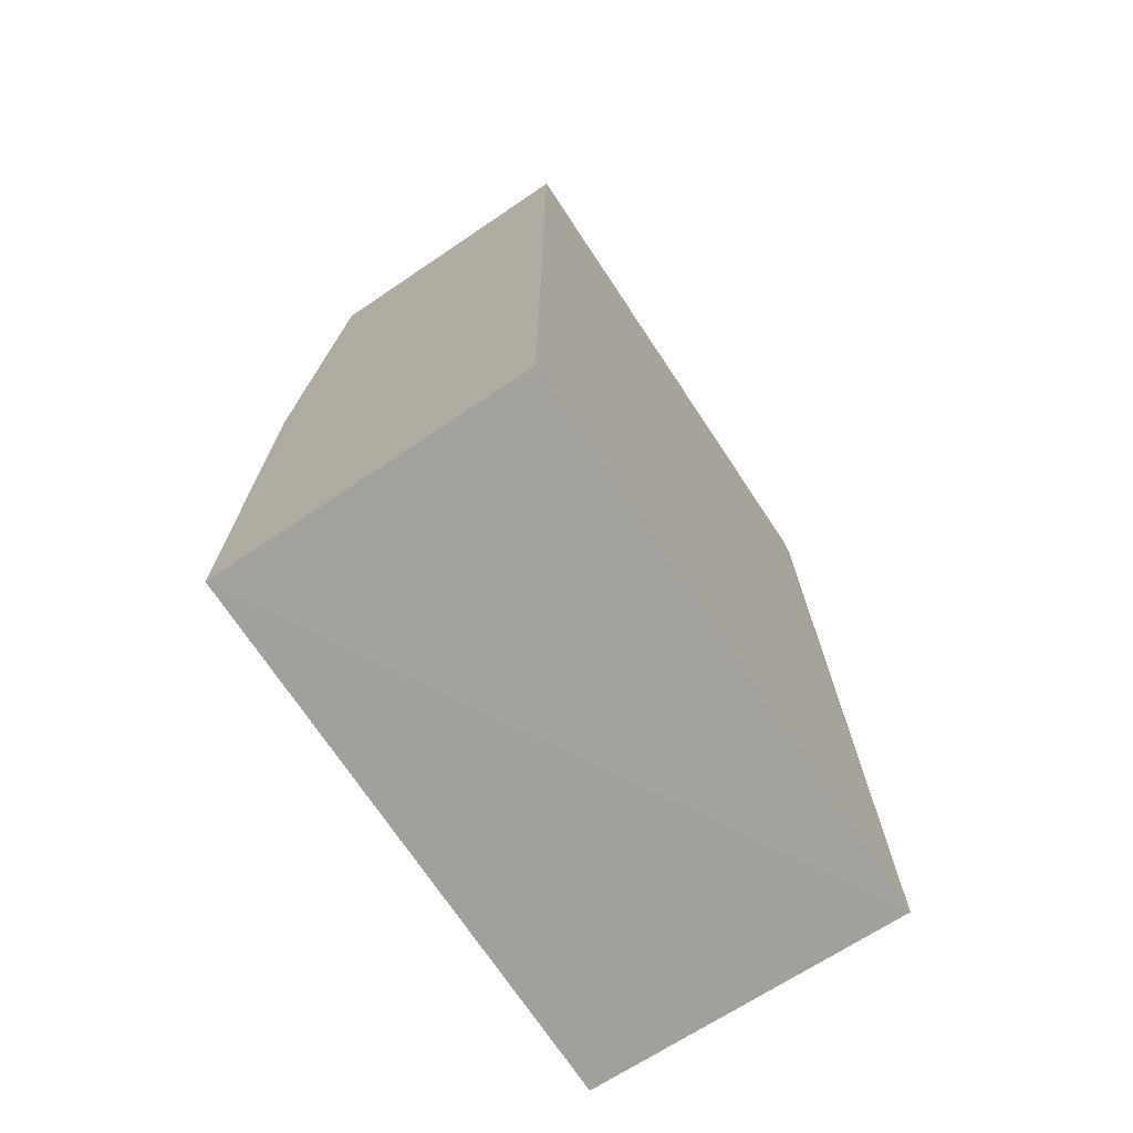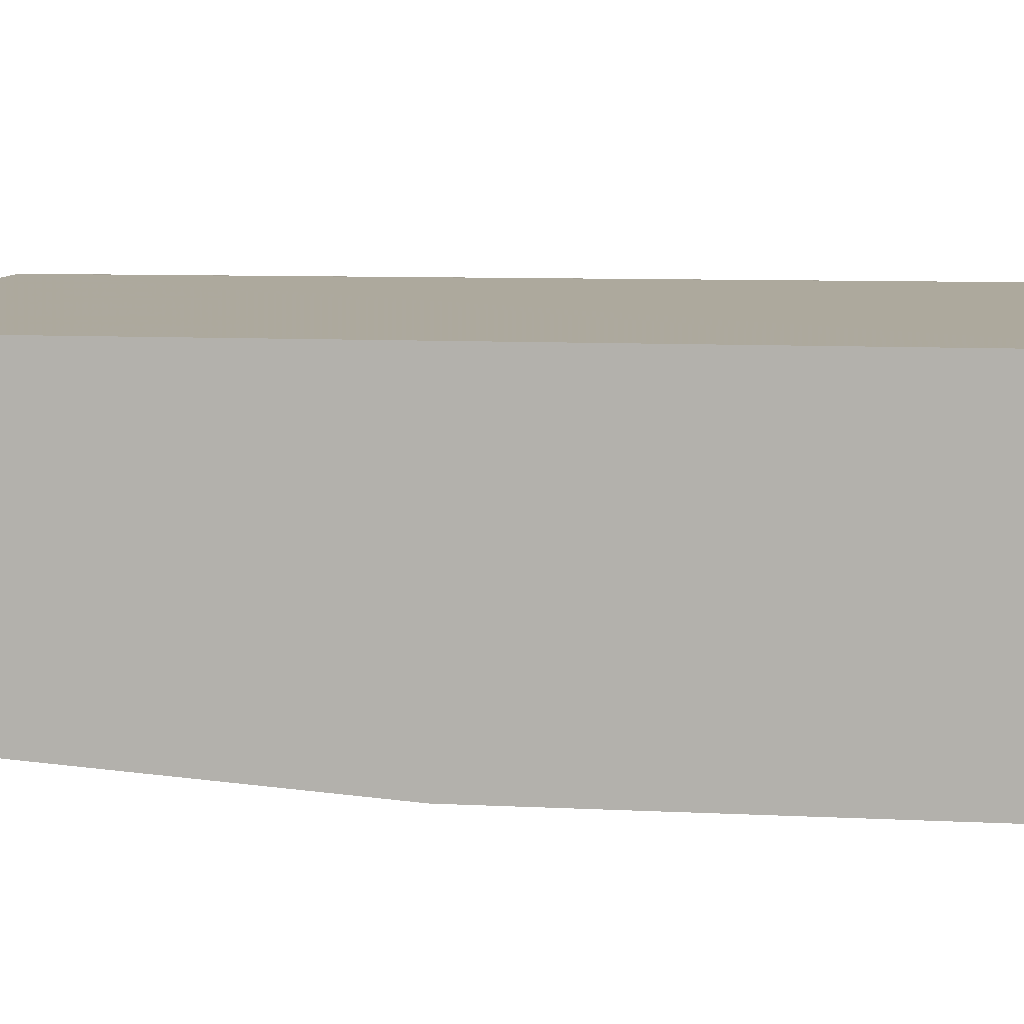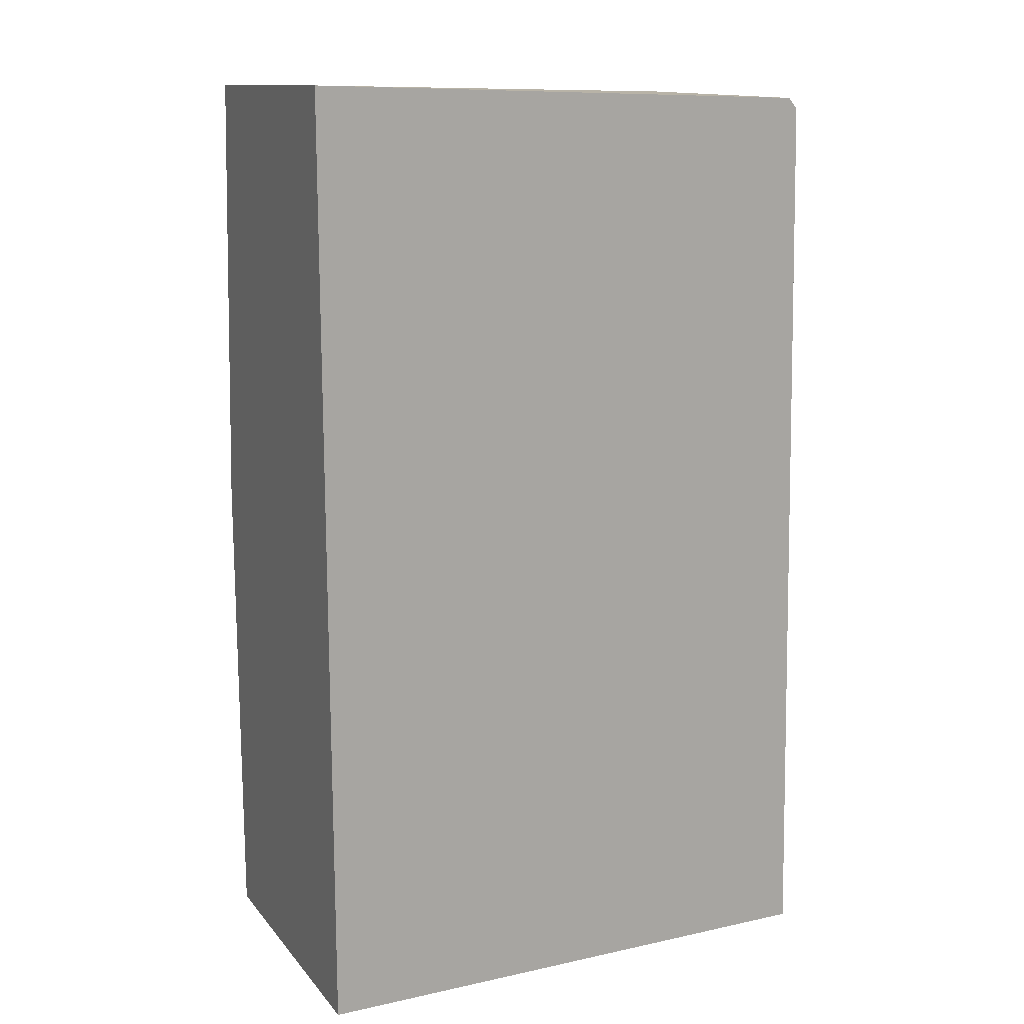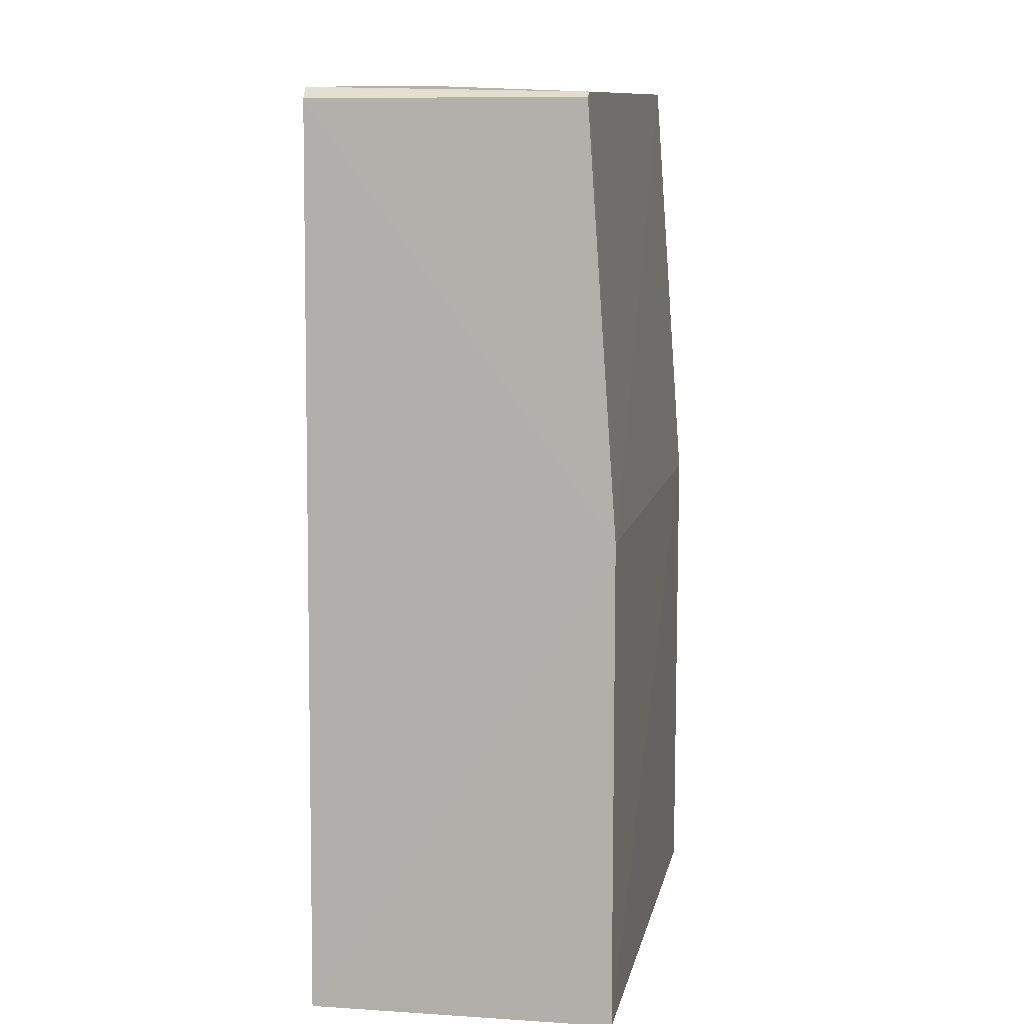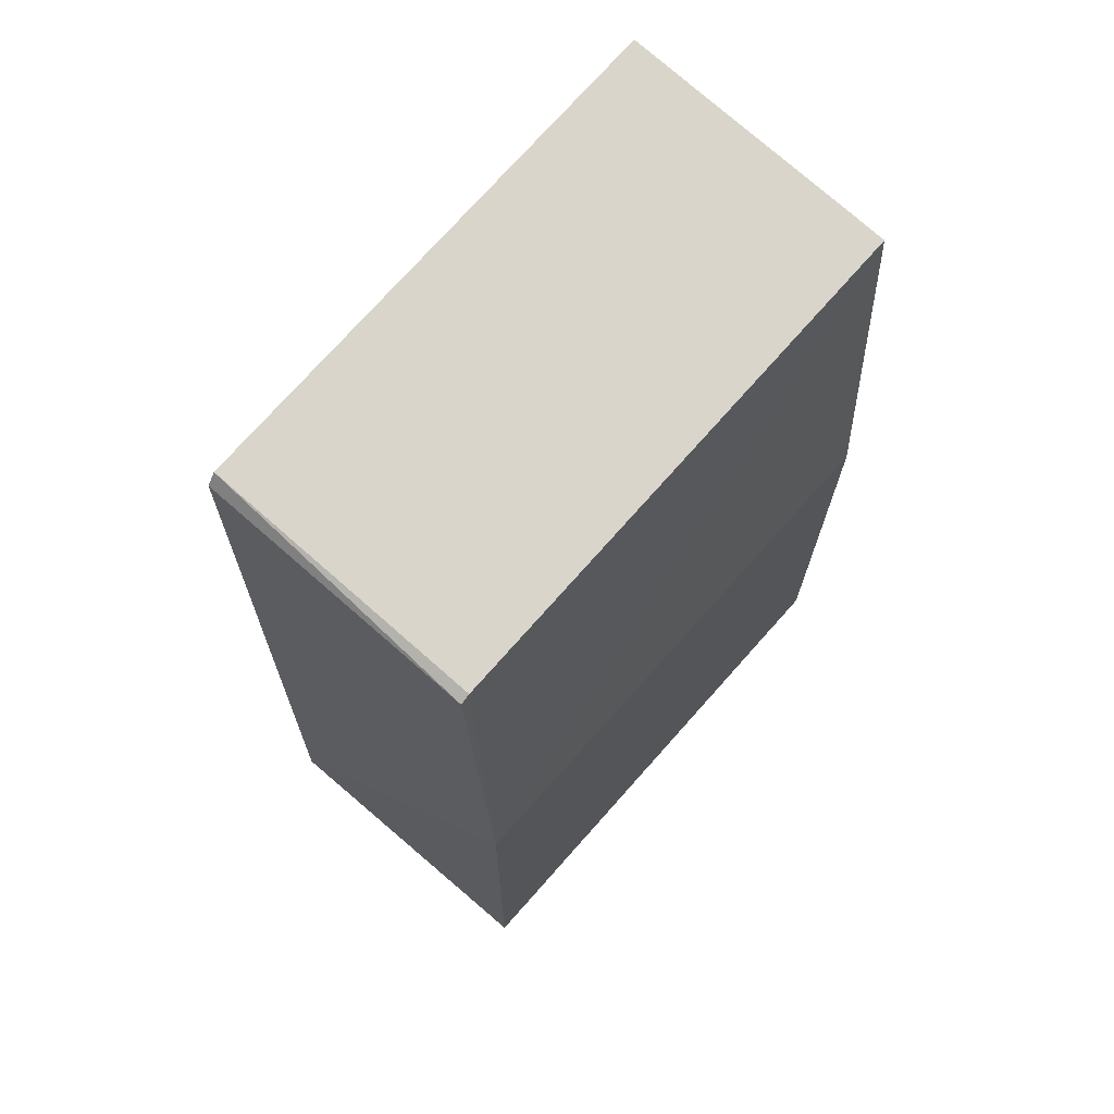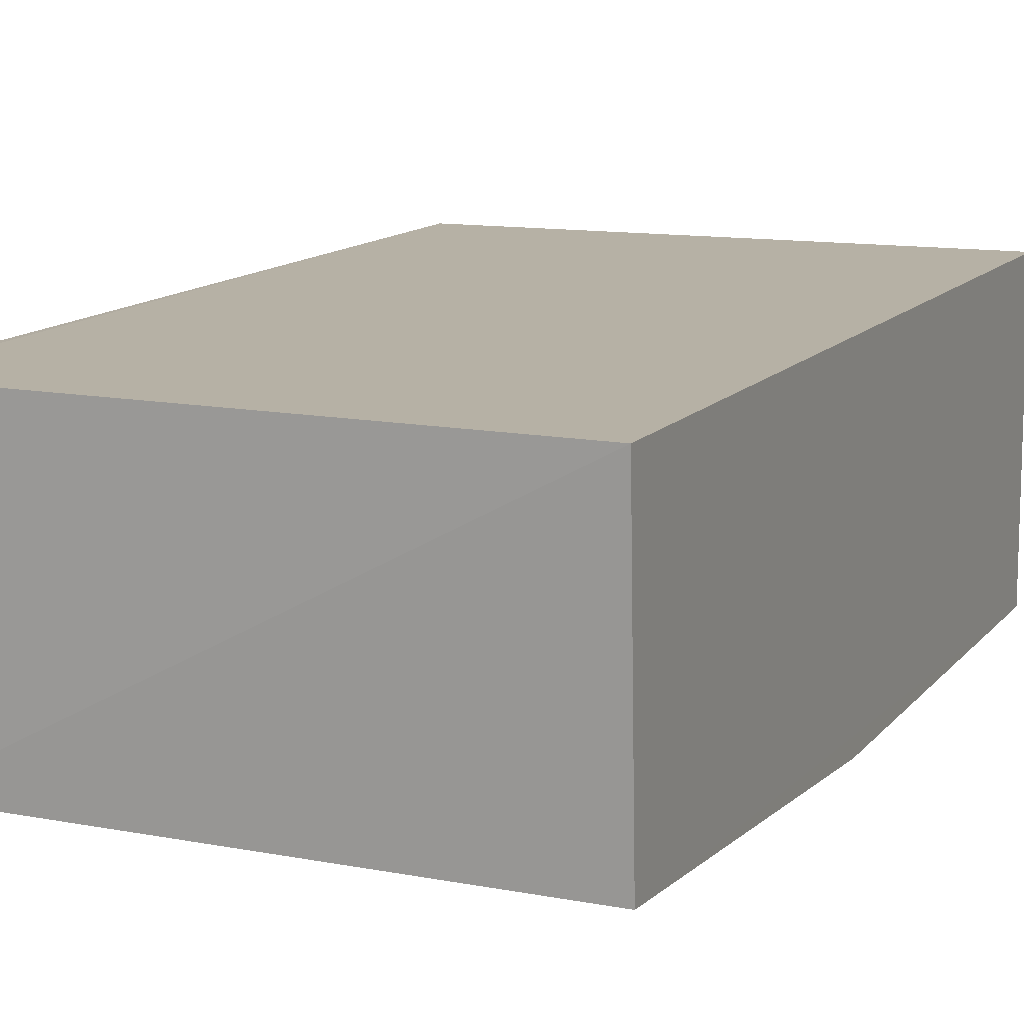
<metadata>
{"format":"obj","ext":"obj","renderer":"f3d","projection":"perspective","resolution":1024,"background":"white","views":[{"elev":-72.0,"azim":123.7,"up":"+Z"},{"elev":8.9,"azim":97.7,"up":"+Y"},{"elev":15.0,"azim":154.8,"up":"+Z"},{"elev":9.5,"azim":-78.7,"up":"+Z"},{"elev":71.5,"azim":-48.4,"up":"+Z"},{"elev":12.0,"azim":23.0,"up":"+Y"}]}
</metadata>
<code>
v -0.02357 -0.0001098 0.1047
v -0.02356 -0.01449 0.1041
v -0.02357 -0.0001185 0.05532
v -0.052 -0.0001103 0.05532
v -0.05085 -0.01452 0.1029
v -0.05041 -8.355e-05 0.1035
v -0.05035 -0.01452 0.1031
v -0.02357 -0.01616 0.05532
v -0.0509 -0.0001129 0.1029
v -0.05144 -0.01617 0.08091
v -0.0517 -0.01621 0.05543
v -0.02357 -0.01616 0.08098
f 1 2 3
f 6 1 3
f 6 3 4
f 7 2 1
f 7 6 5
f 7 1 6
f 8 3 2
f 8 4 3
f 9 6 4
f 9 5 6
f 10 7 5
f 10 9 4
f 10 5 9
f 10 2 7
f 11 10 4
f 11 4 8
f 12 8 2
f 12 2 10
f 12 11 8
f 12 10 11

</code>
